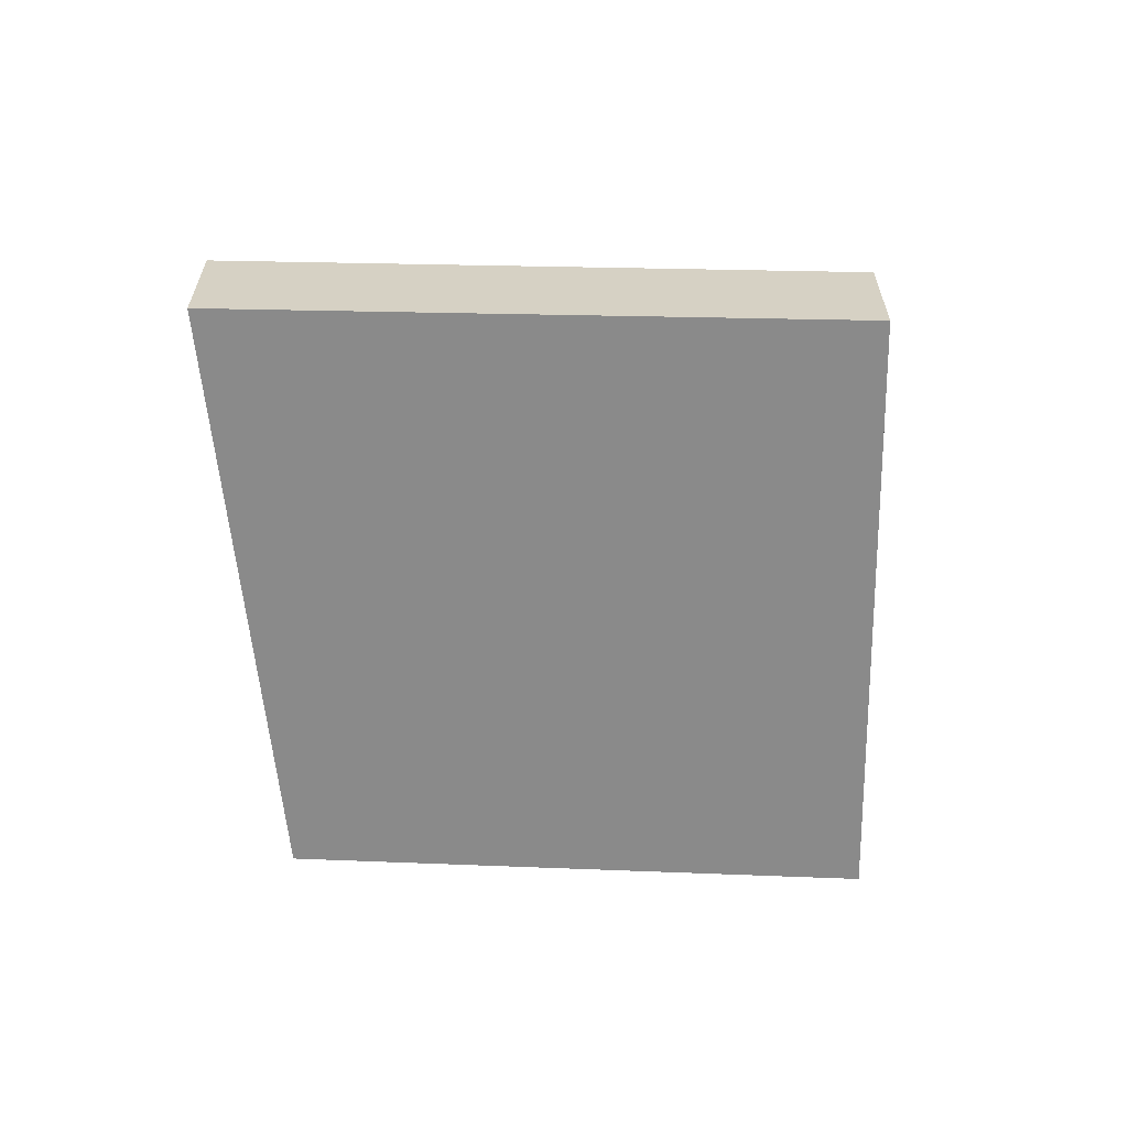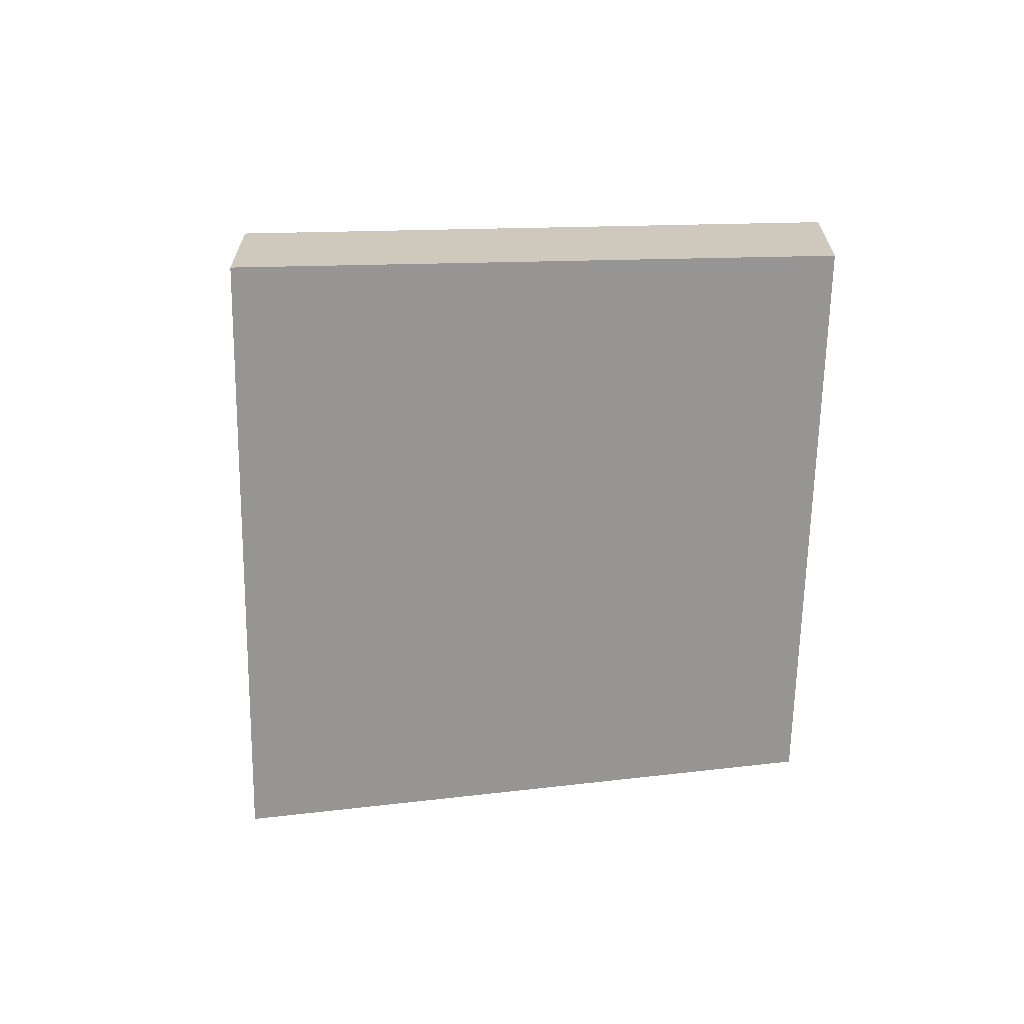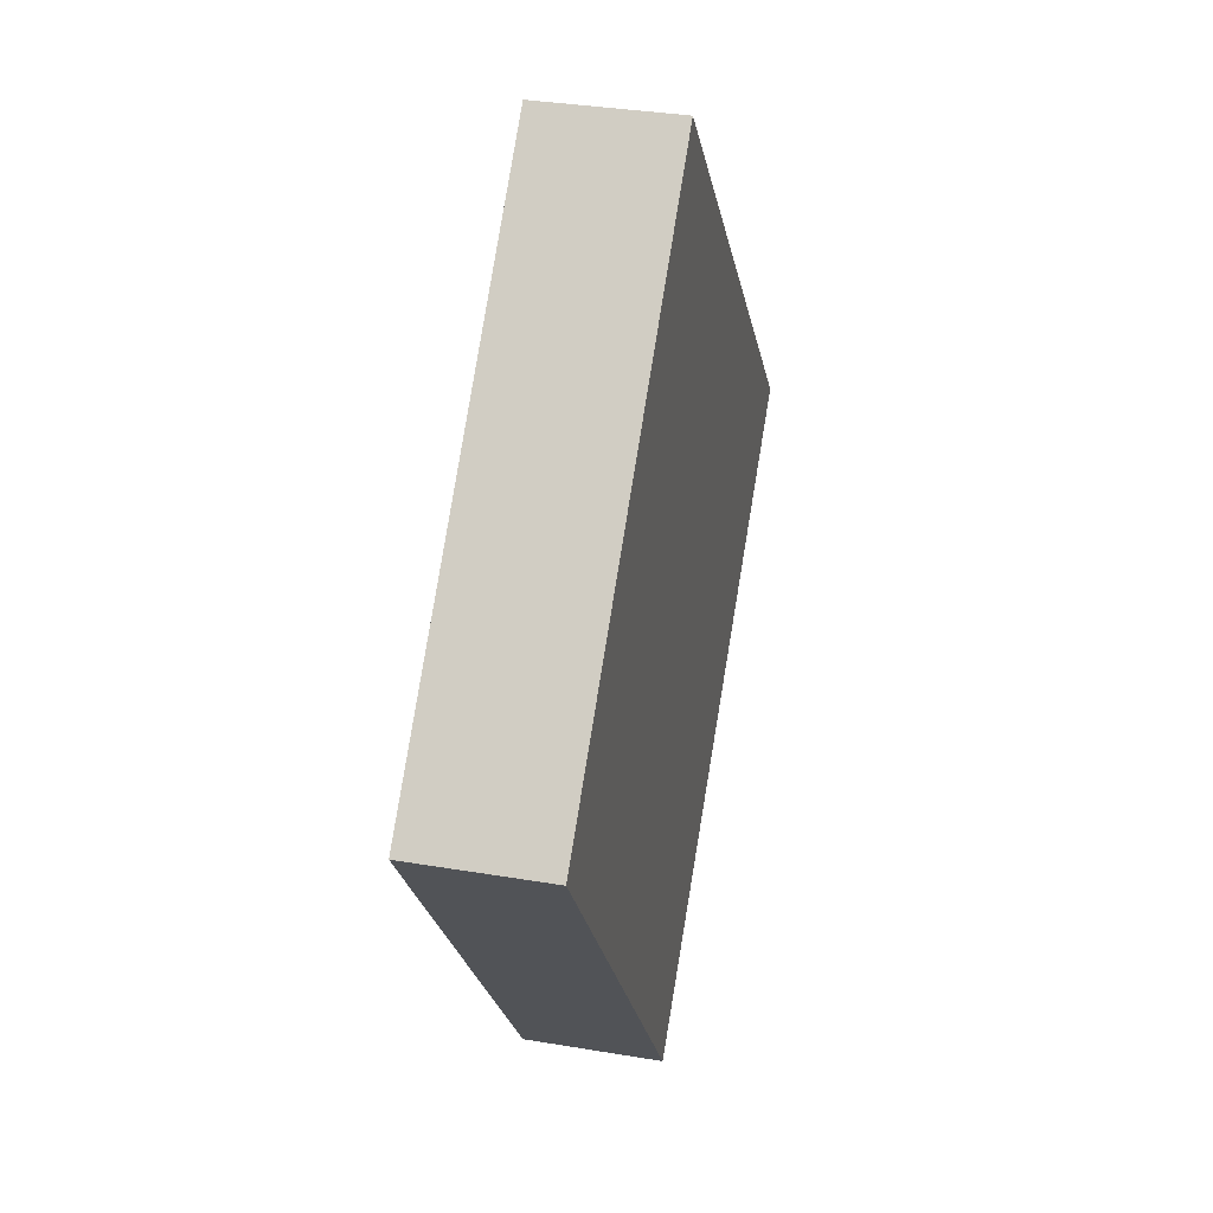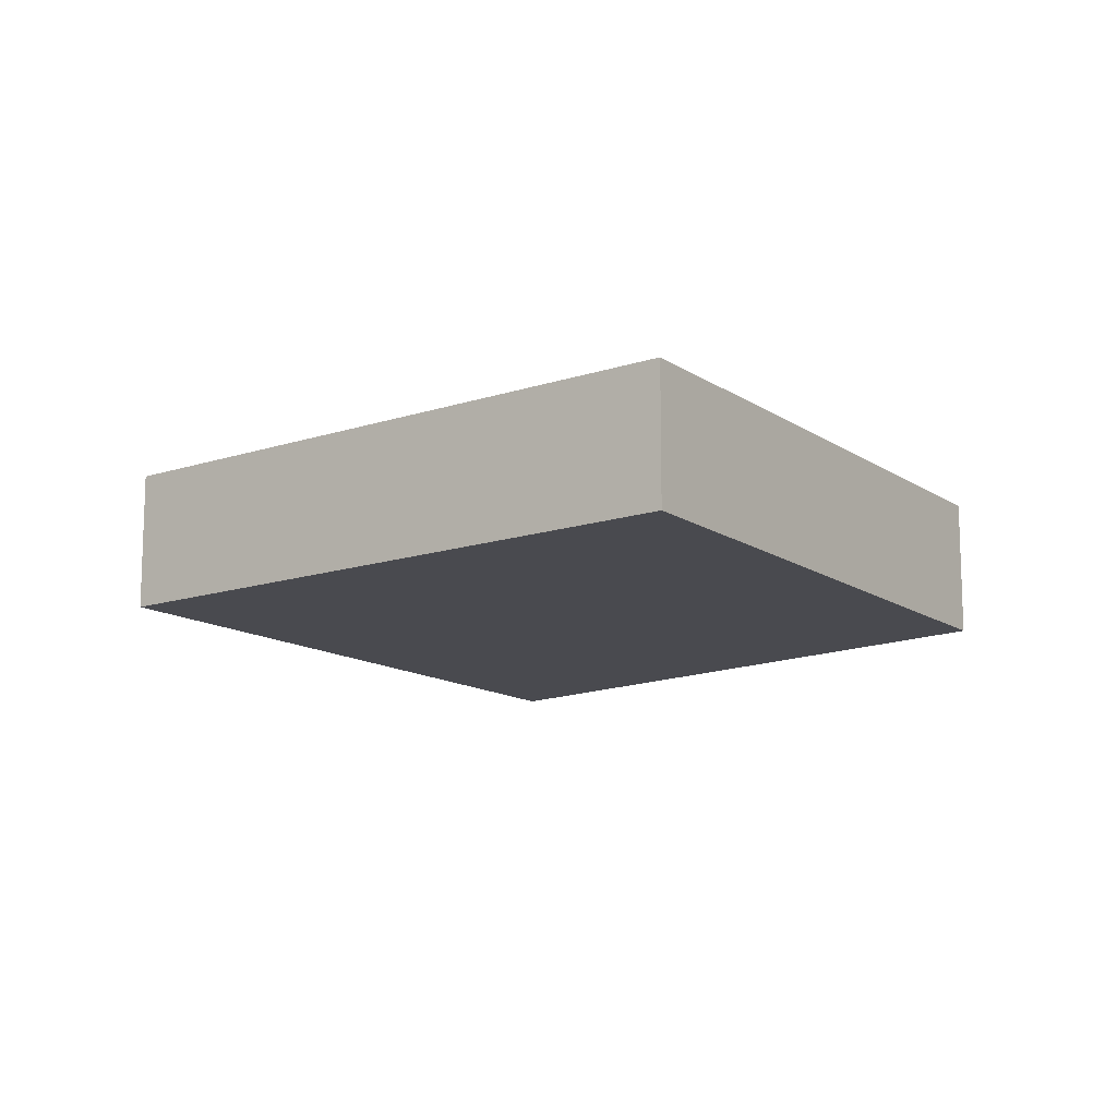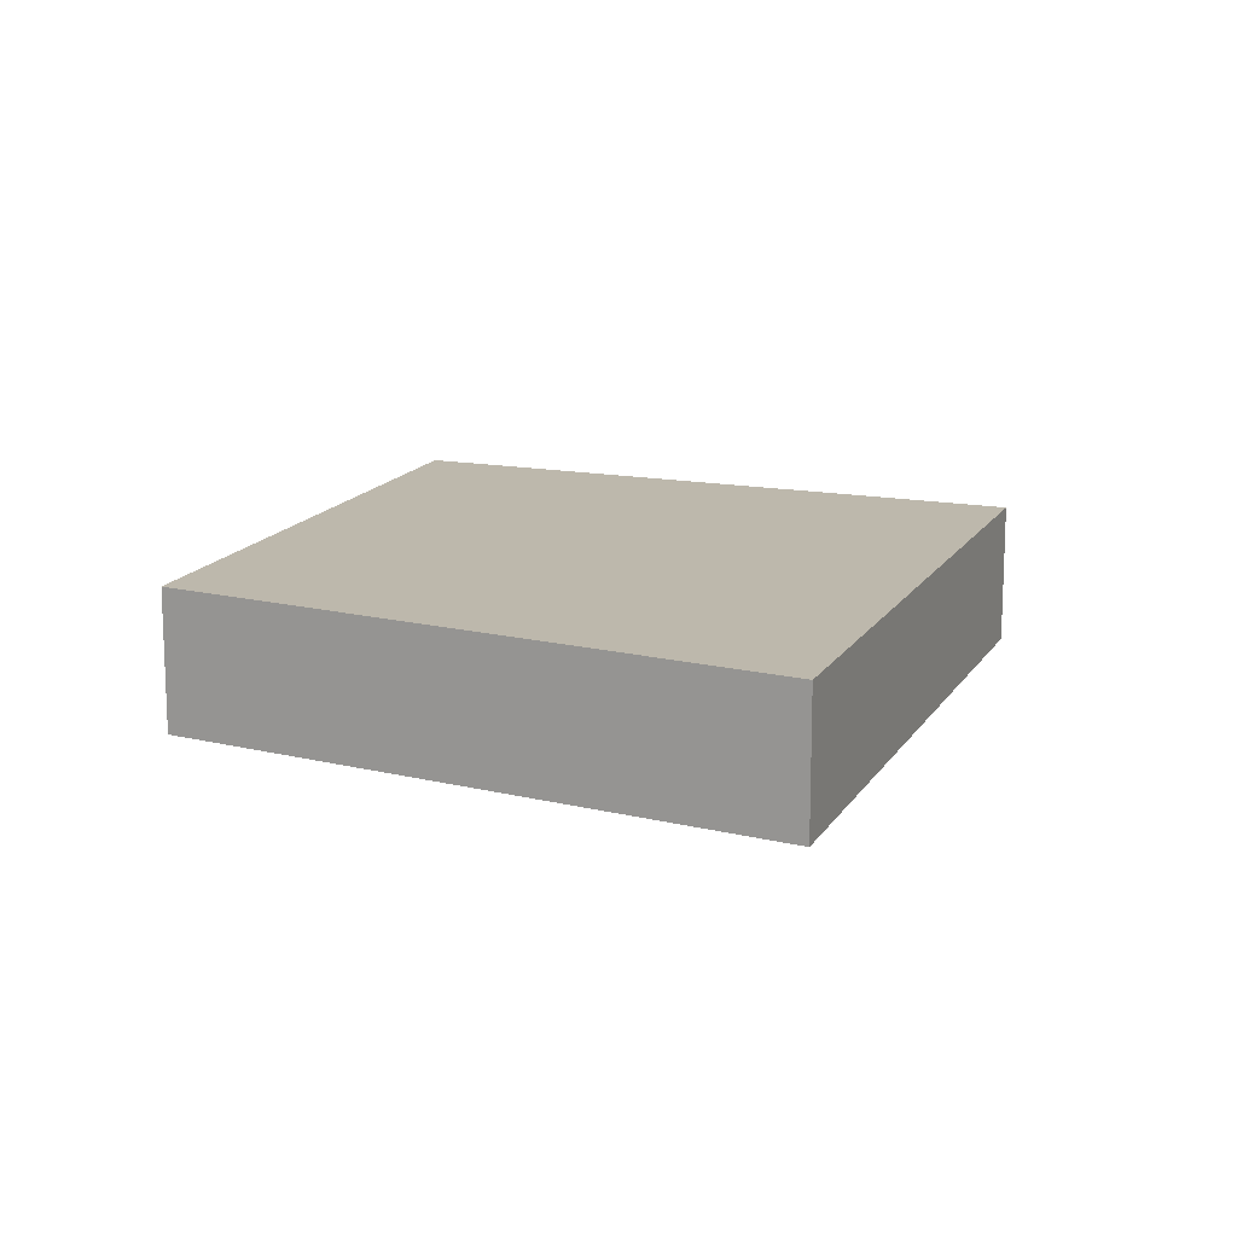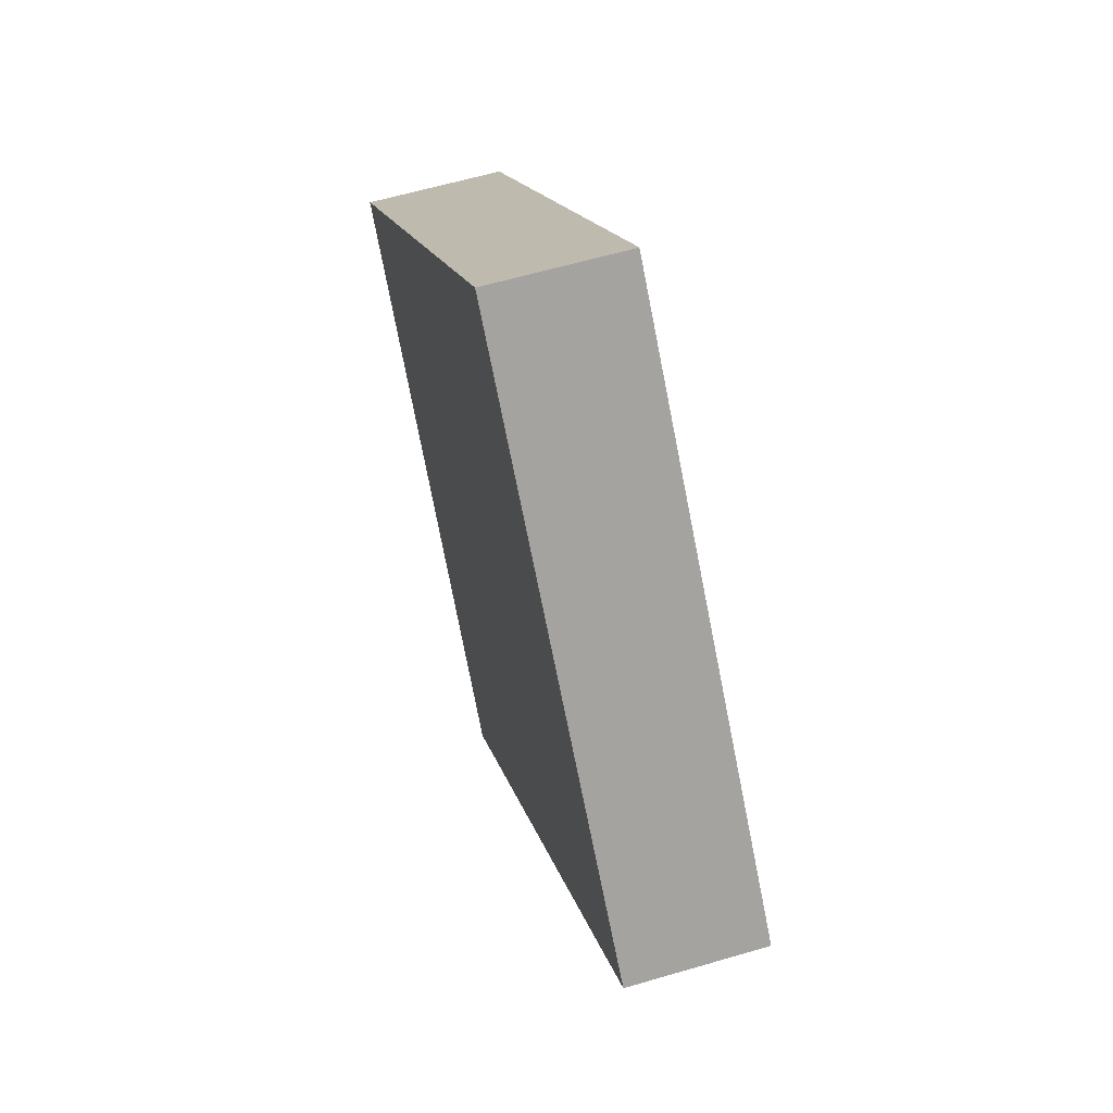
<metadata>
{"format":"obj","ext":"obj","renderer":"f3d","projection":"perspective","resolution":1024,"background":"white","views":[{"elev":-63.4,"azim":-137.8,"up":"+Y"},{"elev":-67.5,"azim":-47.1,"up":"+Y"},{"elev":33.8,"azim":103.0,"up":"+Z"},{"elev":-13.5,"azim":-11.2,"up":"+Y"},{"elev":14.7,"azim":154.2,"up":"+Y"},{"elev":60.2,"azim":-106.8,"up":"+Z"}]}
</metadata>
<code>
v  0 0.965 5.909e-17
v  6.052 0.965 0.352
v  3.448 0.965 -3.247
v  3.003 0.965 3.367
v  3.448 1.988e-16 -3.247
v  0 0 0
v  3.003 -2.062e-16 3.367
v  6.052 -2.155e-17 0.352
g defaultobject
f 1 2 3
f 2 1 4
f 5 1 3
f 1 5 6
f 6 4 1
f 4 6 7
f 7 2 4
f 2 7 8
f 8 3 2
f 3 8 5
f 8 6 5
f 6 8 7

</code>
